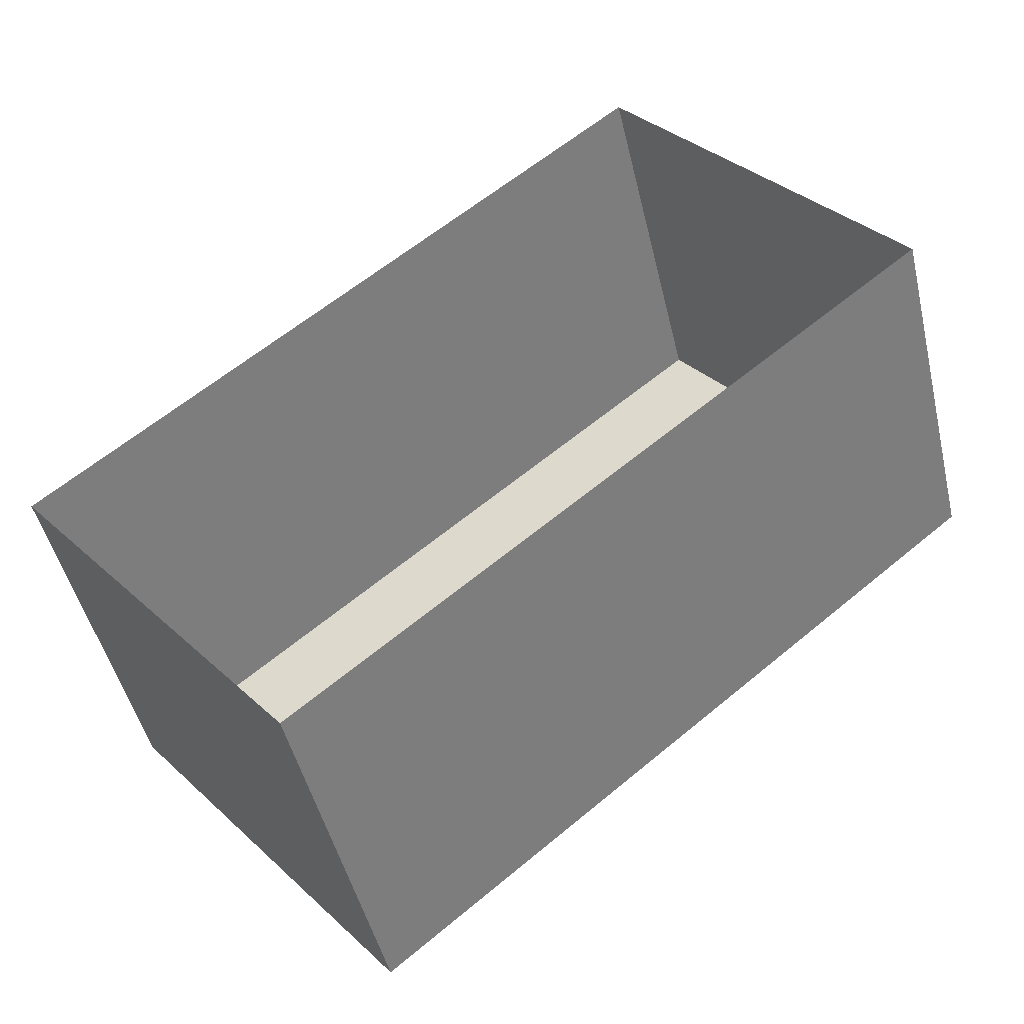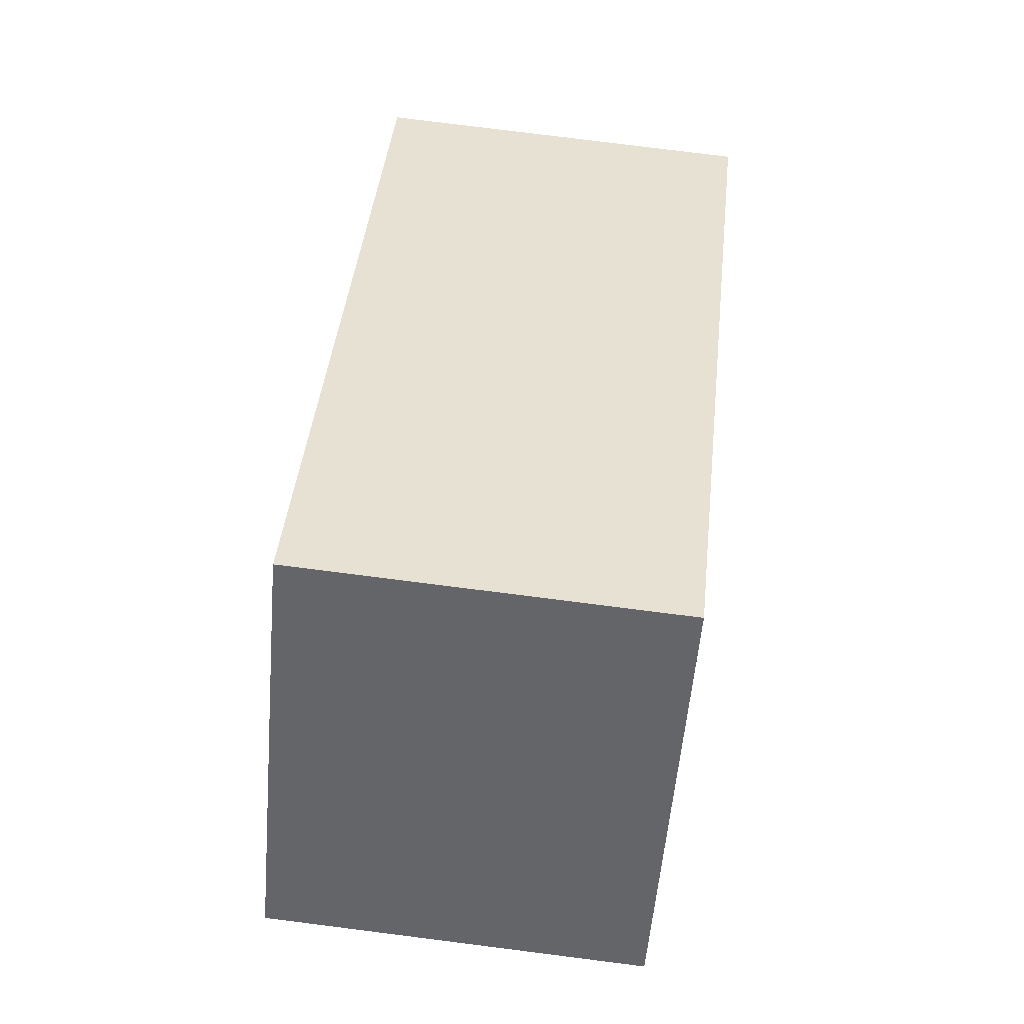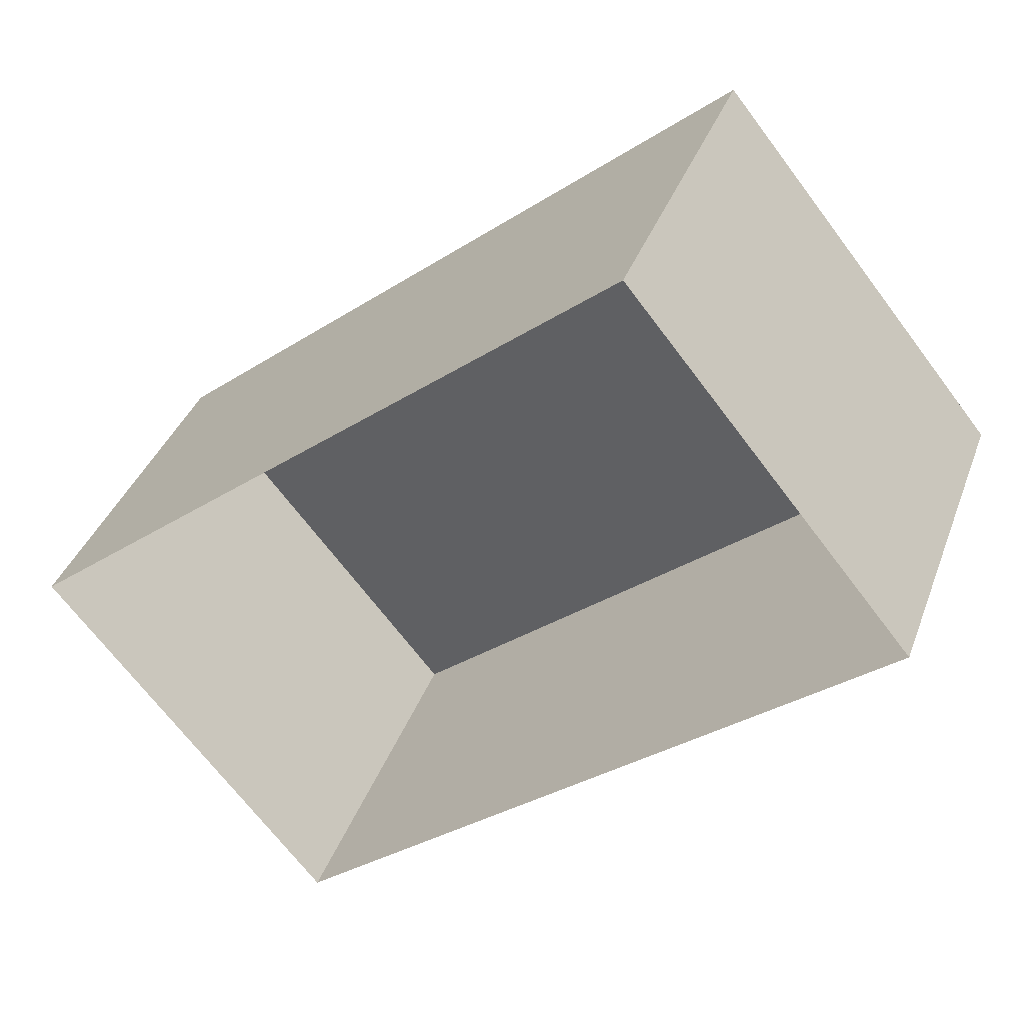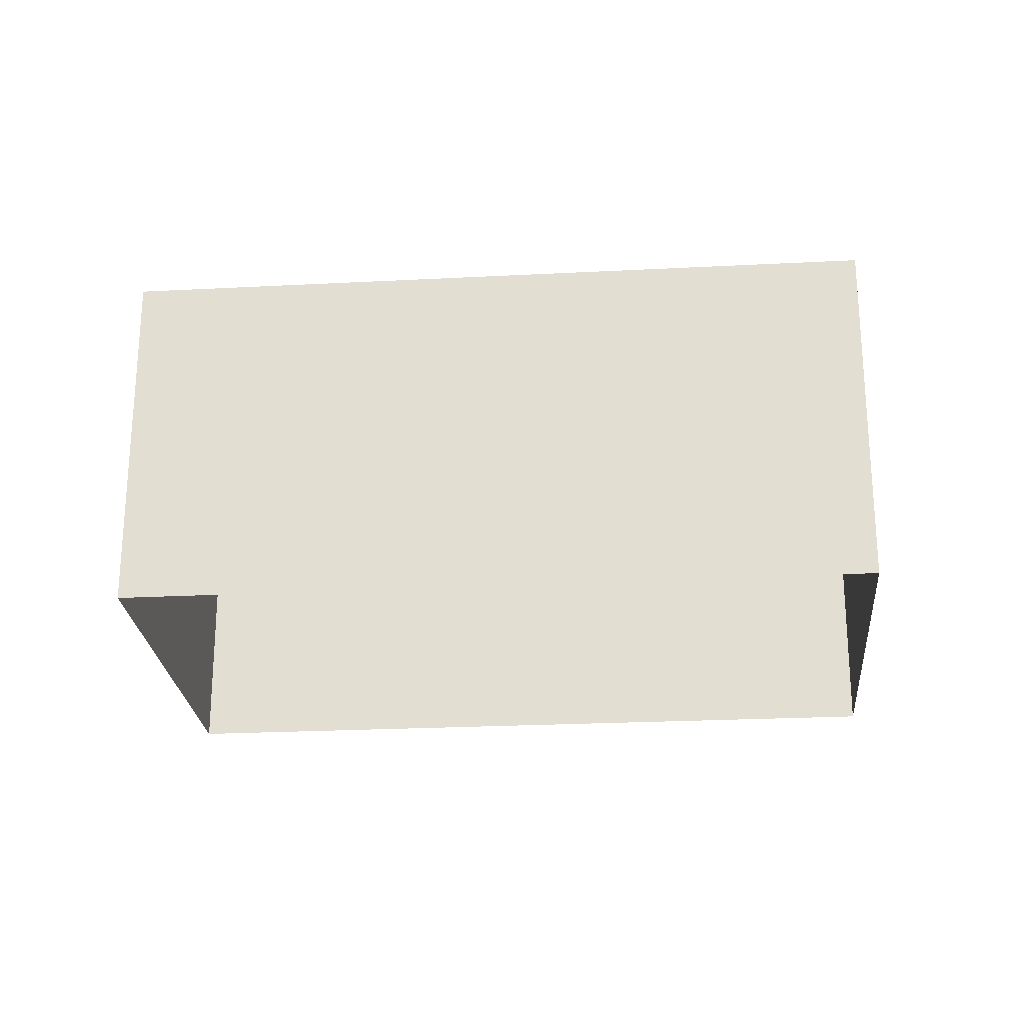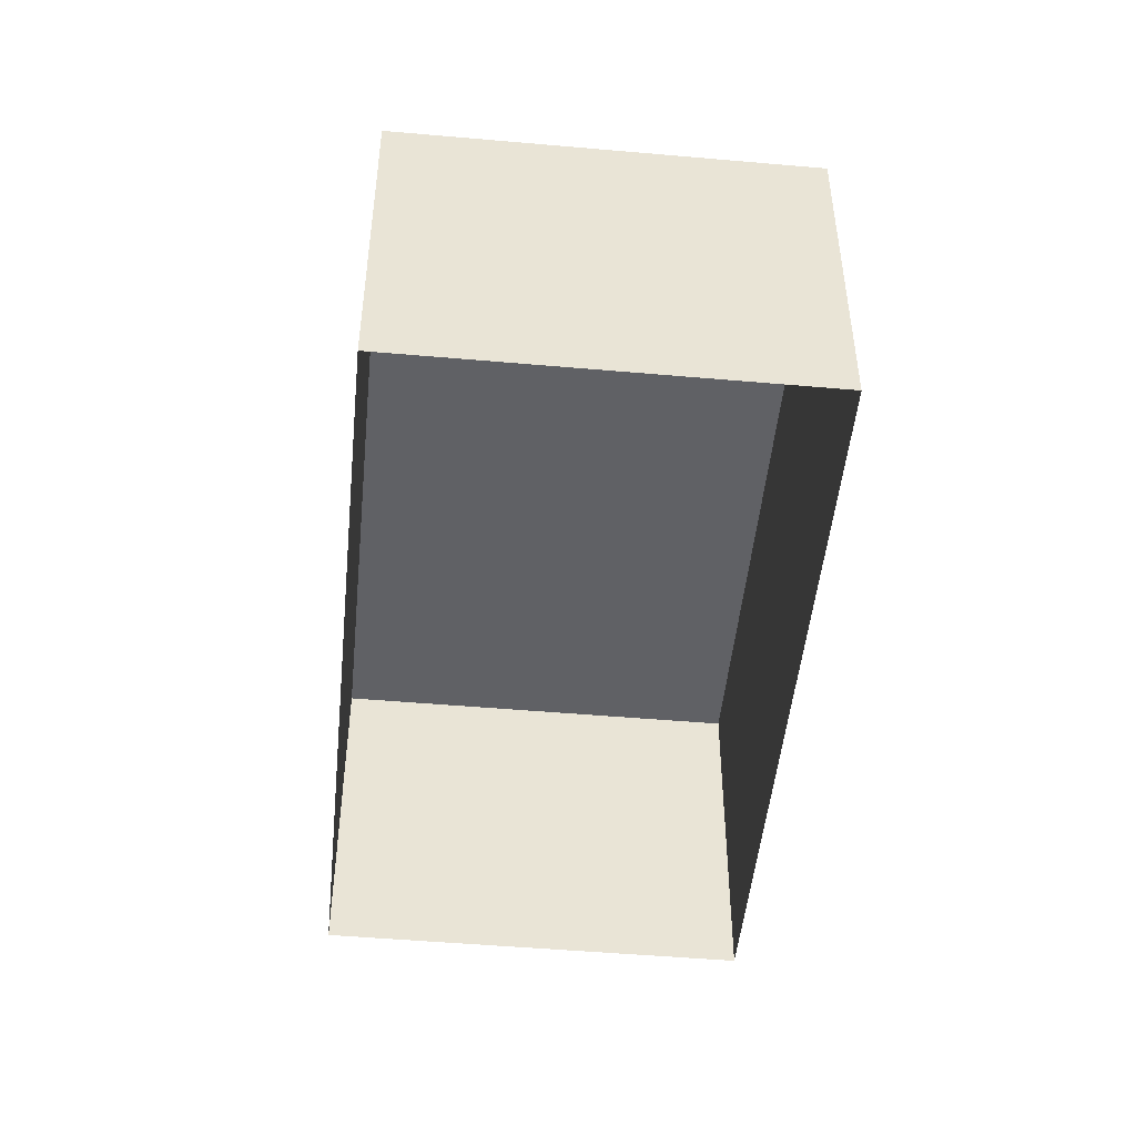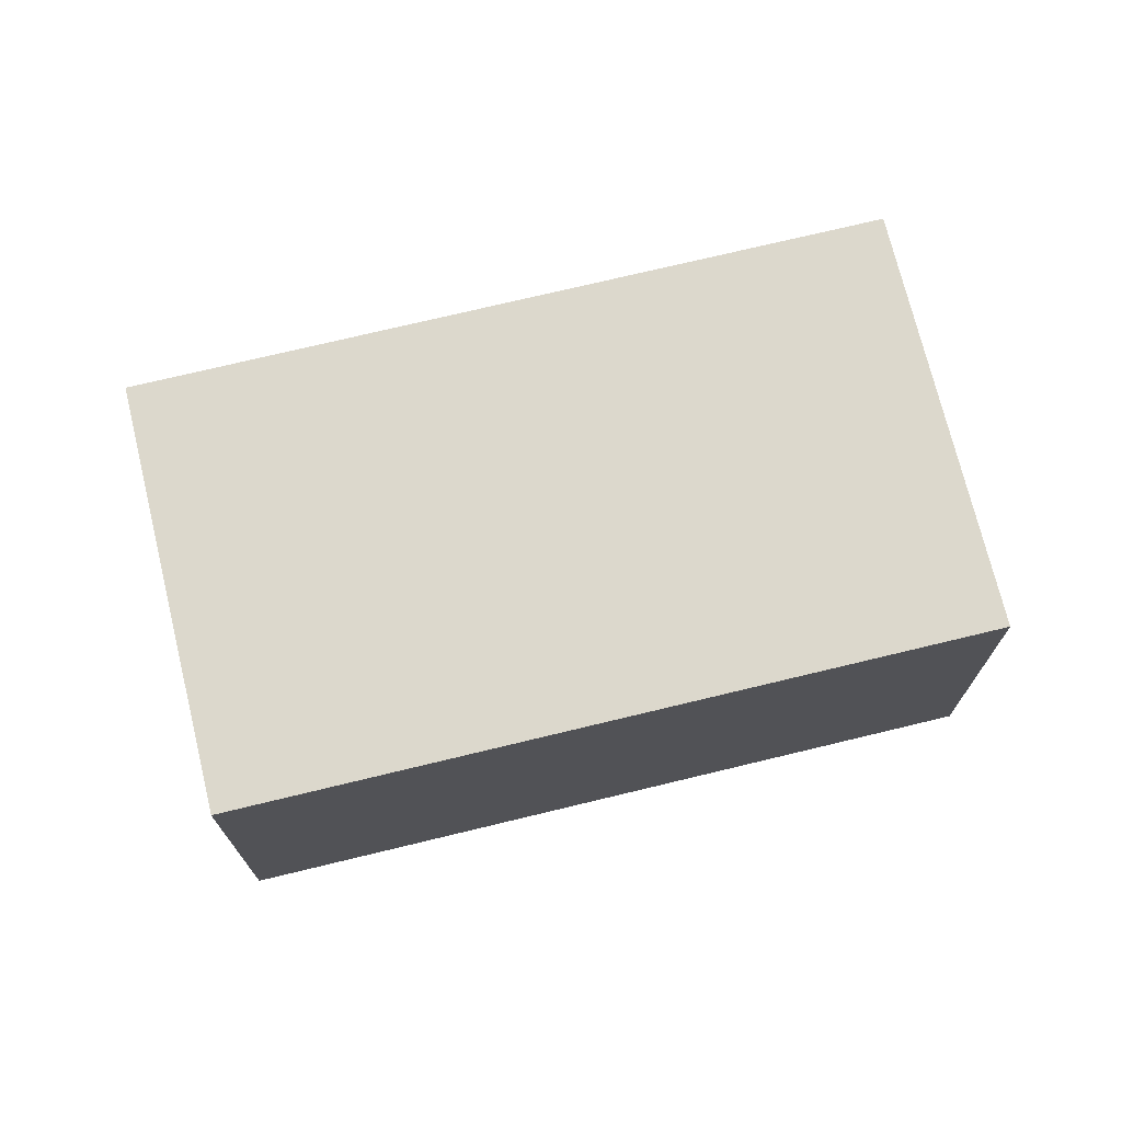
<metadata>
{"format":"obj","ext":"obj","renderer":"f3d","projection":"perspective","resolution":1024,"background":"white","views":[{"elev":-47.0,"azim":-166.9,"up":"+Y"},{"elev":77.5,"azim":-82.8,"up":"+Y"},{"elev":37.3,"azim":-161.0,"up":"+Y"},{"elev":-24.5,"azim":-34.4,"up":"+Z"},{"elev":-48.8,"azim":-134.9,"up":"+Z"},{"elev":72.7,"azim":-52.9,"up":"+Z"}]}
</metadata>
<code>
v -6633 -3.788e+04 5.045
v -6633 -3.788e+04 3.159
v -6634 -3.788e+04 3.16
v -6634 -3.788e+04 5.046
v -6630 -3.788e+04 5.044
v -6630 -3.788e+04 3.158
v -6631 -3.788e+04 3.159
v -6631 -3.788e+04 5.045
f 2 7 3
f 2 6 7
f 1 2 3
f 4 1 3
f 5 6 2
f 1 5 2
f 5 7 6
f 5 8 7
f 8 3 7
f 8 4 3
f 8 1 4
f 8 5 1

</code>
